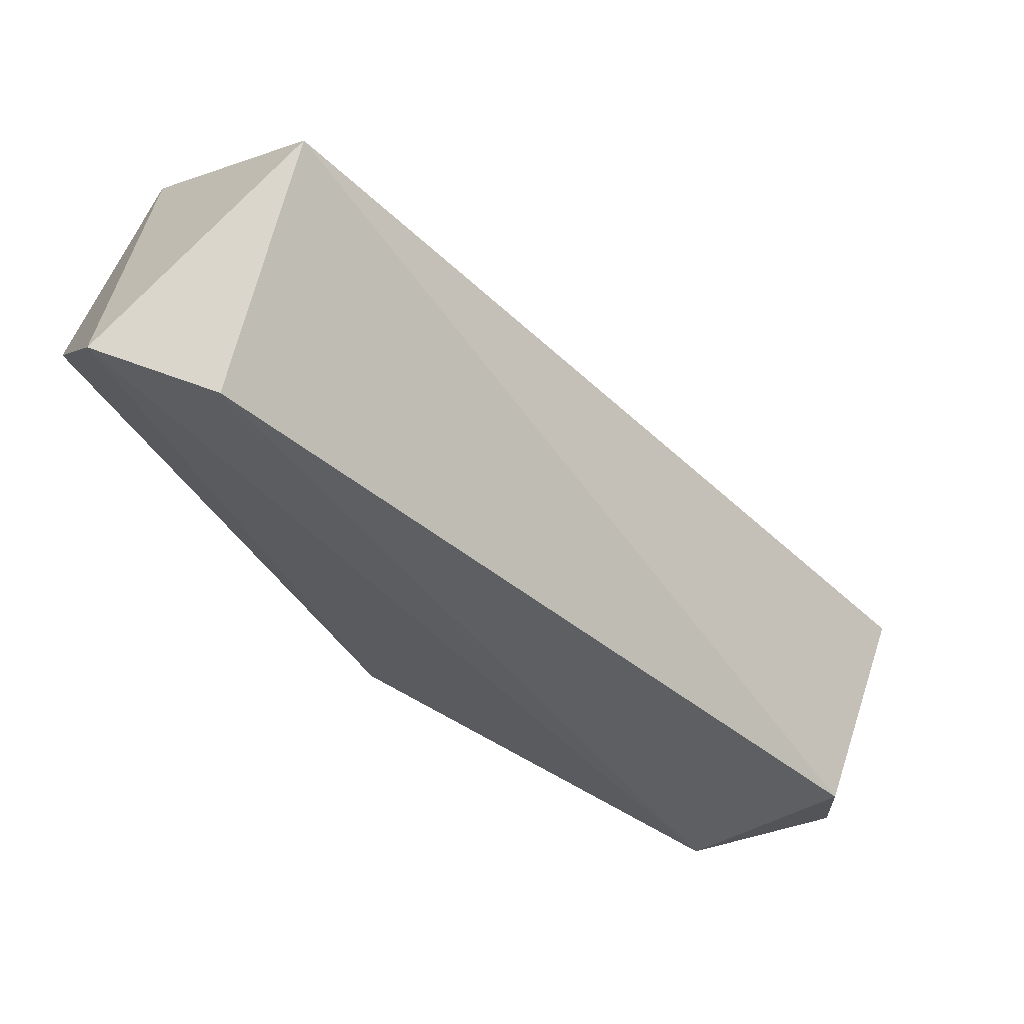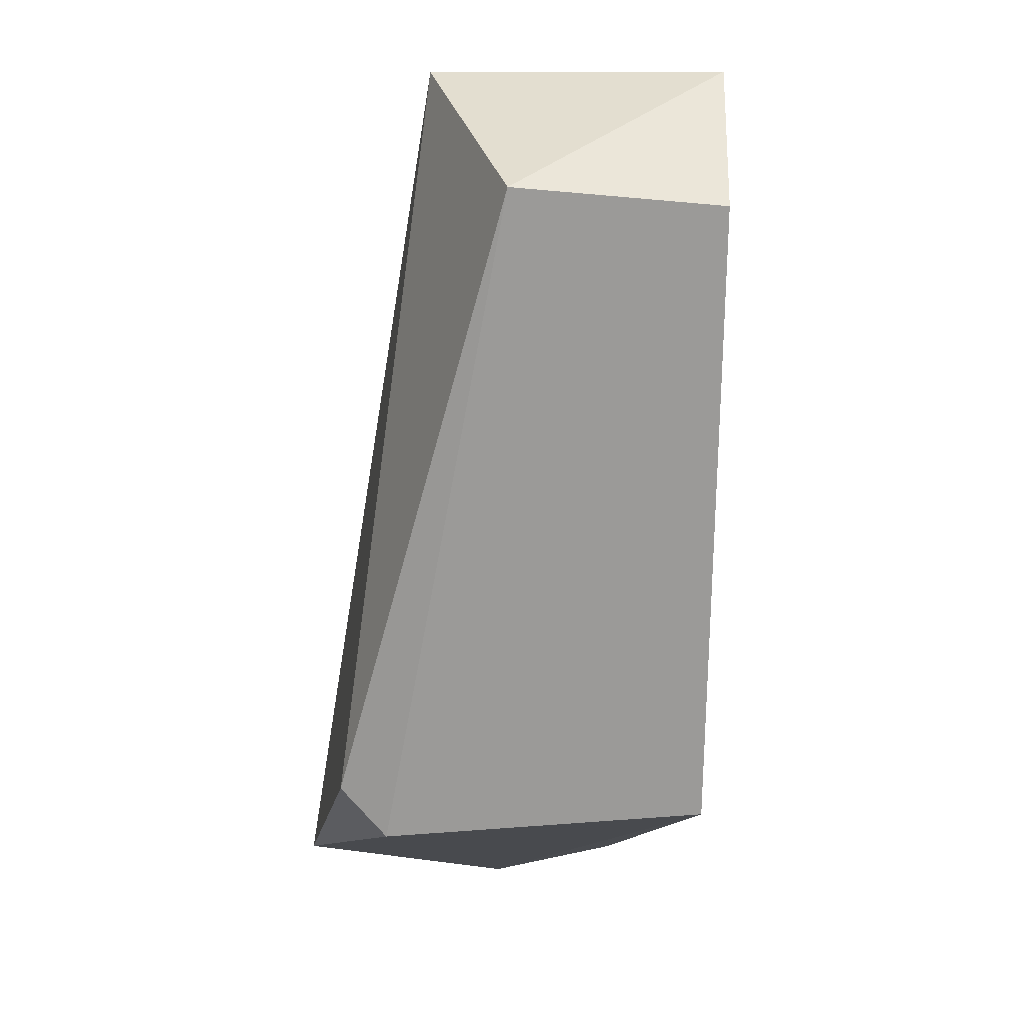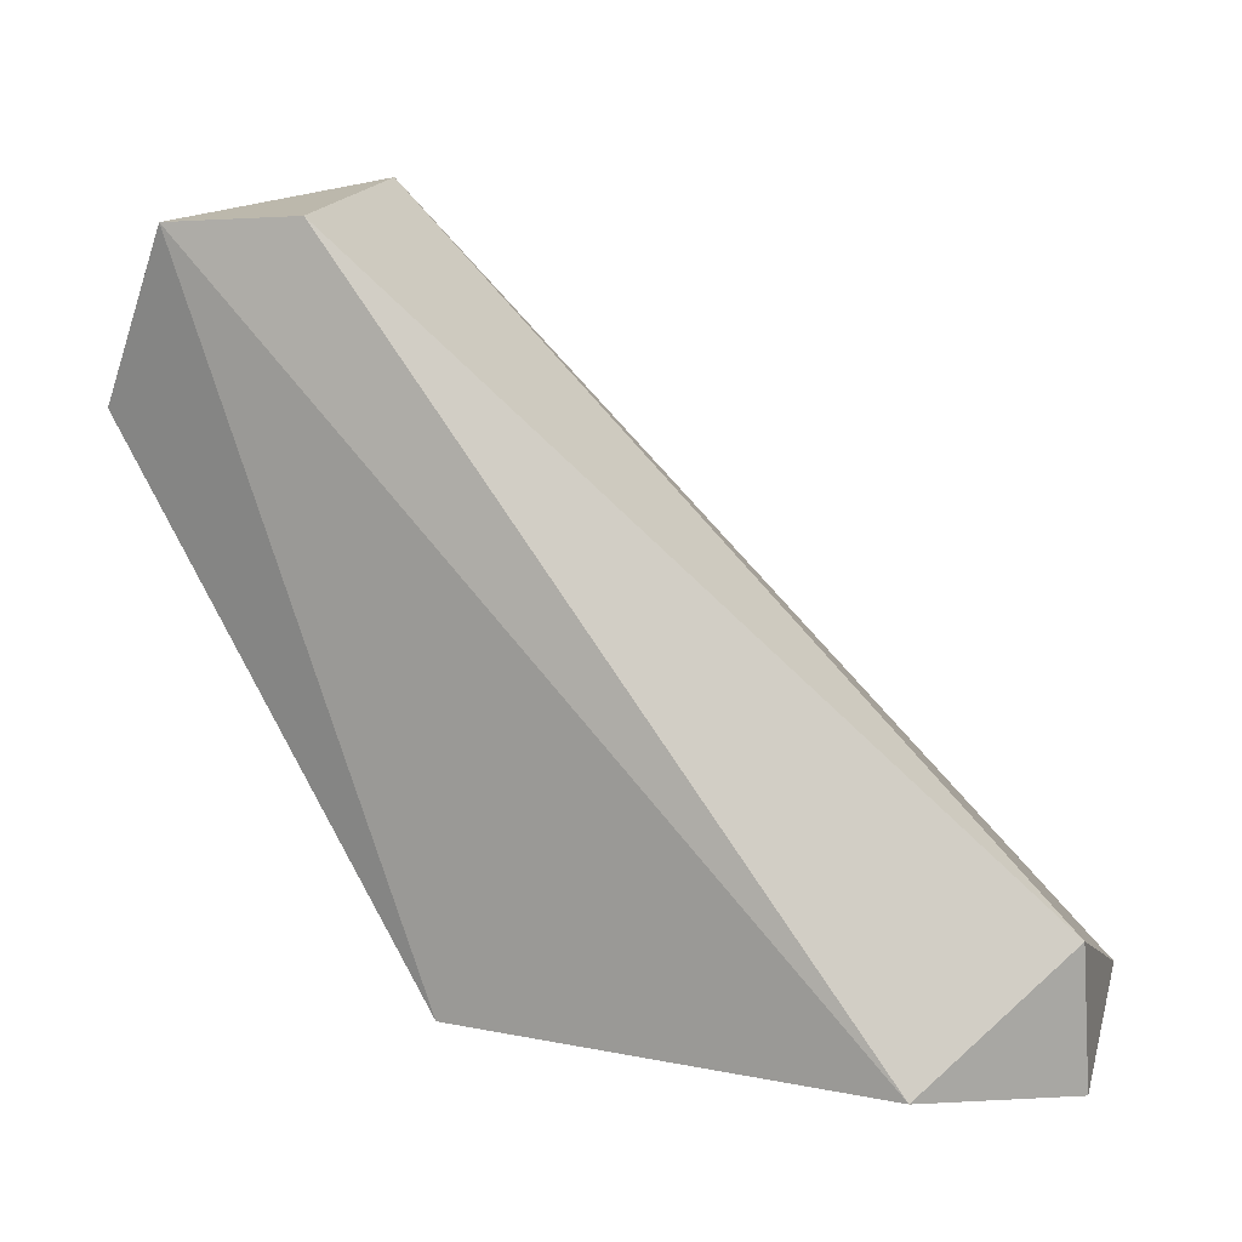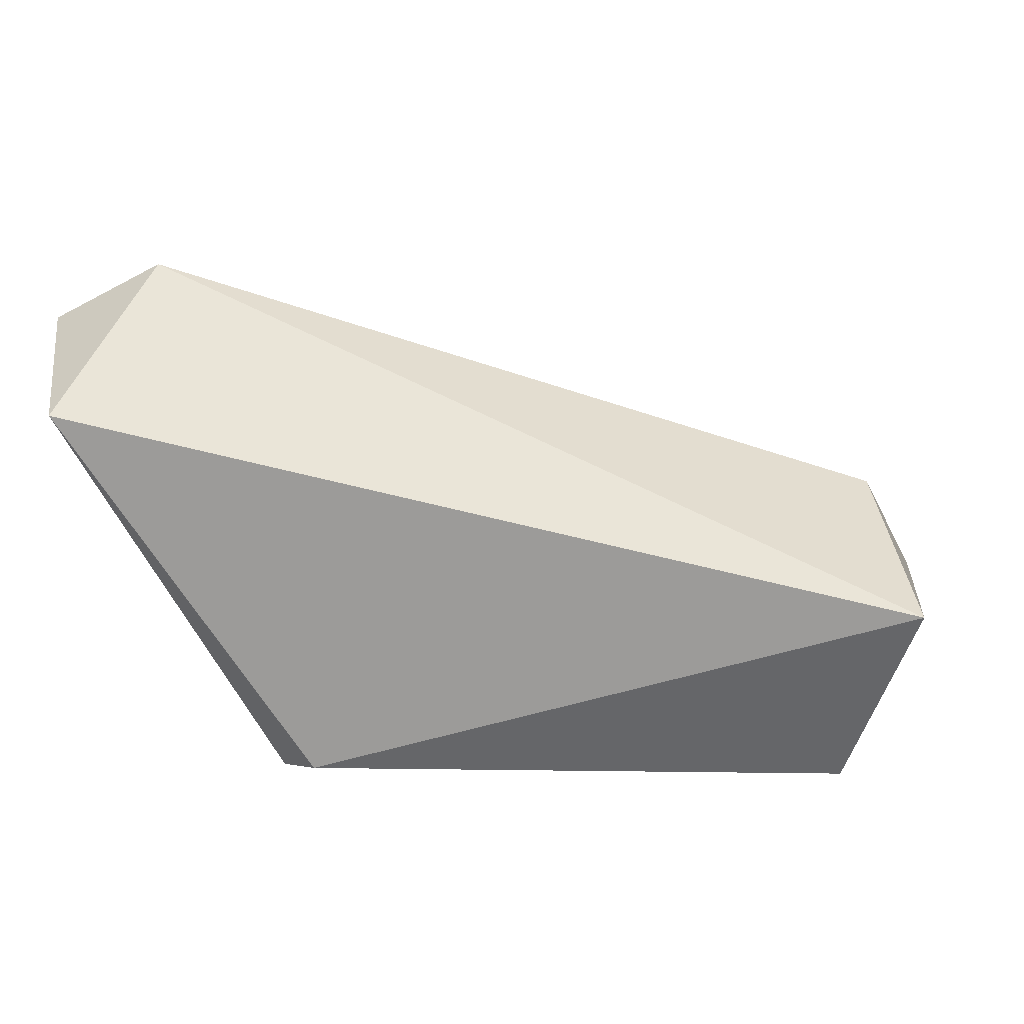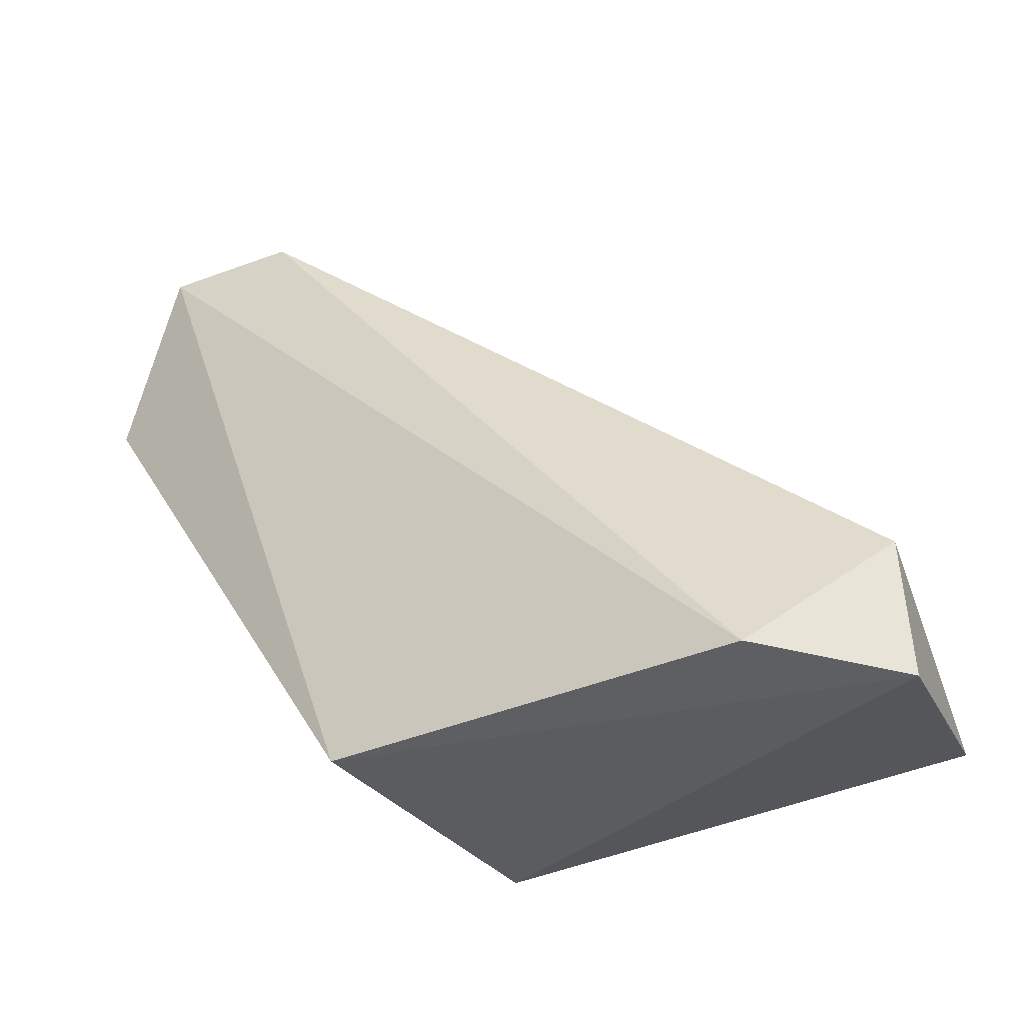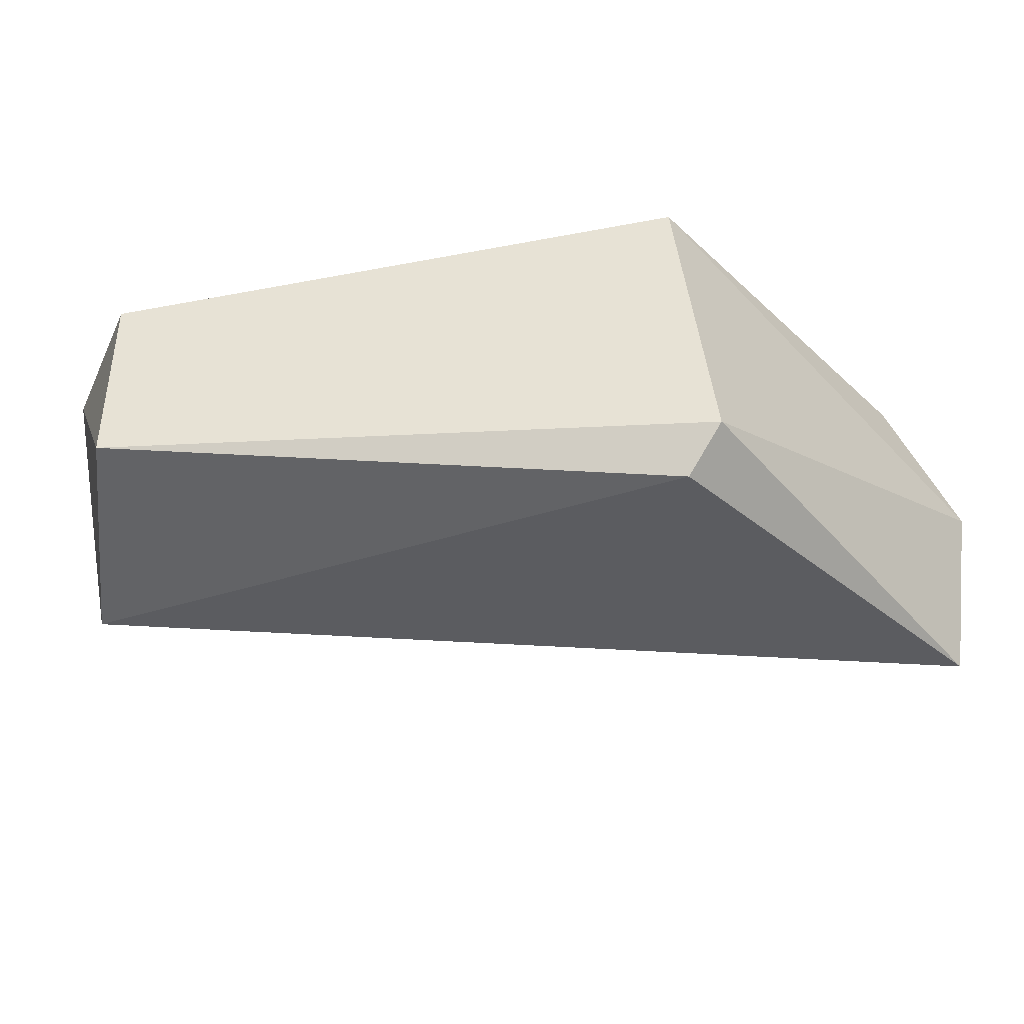
<metadata>
{"format":"obj","ext":"obj","renderer":"f3d","projection":"perspective","resolution":1024,"background":"white","views":[{"elev":73.6,"azim":26.8,"up":"+Y"},{"elev":-15.0,"azim":-102.2,"up":"+Y"},{"elev":16.7,"azim":23.6,"up":"+Y"},{"elev":-63.4,"azim":122.1,"up":"+Z"},{"elev":-29.5,"azim":29.4,"up":"+Y"},{"elev":-41.5,"azim":-47.2,"up":"+Z"}]}
</metadata>
<code>
g IVCON
v 0.0285 -0.0132 -0.00927
v -0.001692 -0.01594 -0.008683
v -0.001655 -0.01313 -0.01148
v -0.01498 0.02759 -0.008813
v -0.00326 -0.0143 0.01048
v 0.02335 -0.0133 0.01148
v -0.02002 0.02692 0.007693
v -0.02485 0.01633 -0.00625
v 0.03011 -0.006058 0.005001
v -0.02485 0.01633 0.00625
v 0.03069 -0.01437 0.004936
v -0.0118 0.02762 0.006875
f 1 2 3
f 4 1 3
f 5 6 7
f 8 2 5
f 8 7 4
f 8 3 2
f 8 4 3
f 9 1 4
f 10 5 7
f 10 7 8
f 10 8 5
f 11 1 9
f 11 9 6
f 11 6 5
f 11 5 2
f 11 2 1
f 12 4 7
f 12 9 4
f 12 7 6
f 12 6 9

</code>
